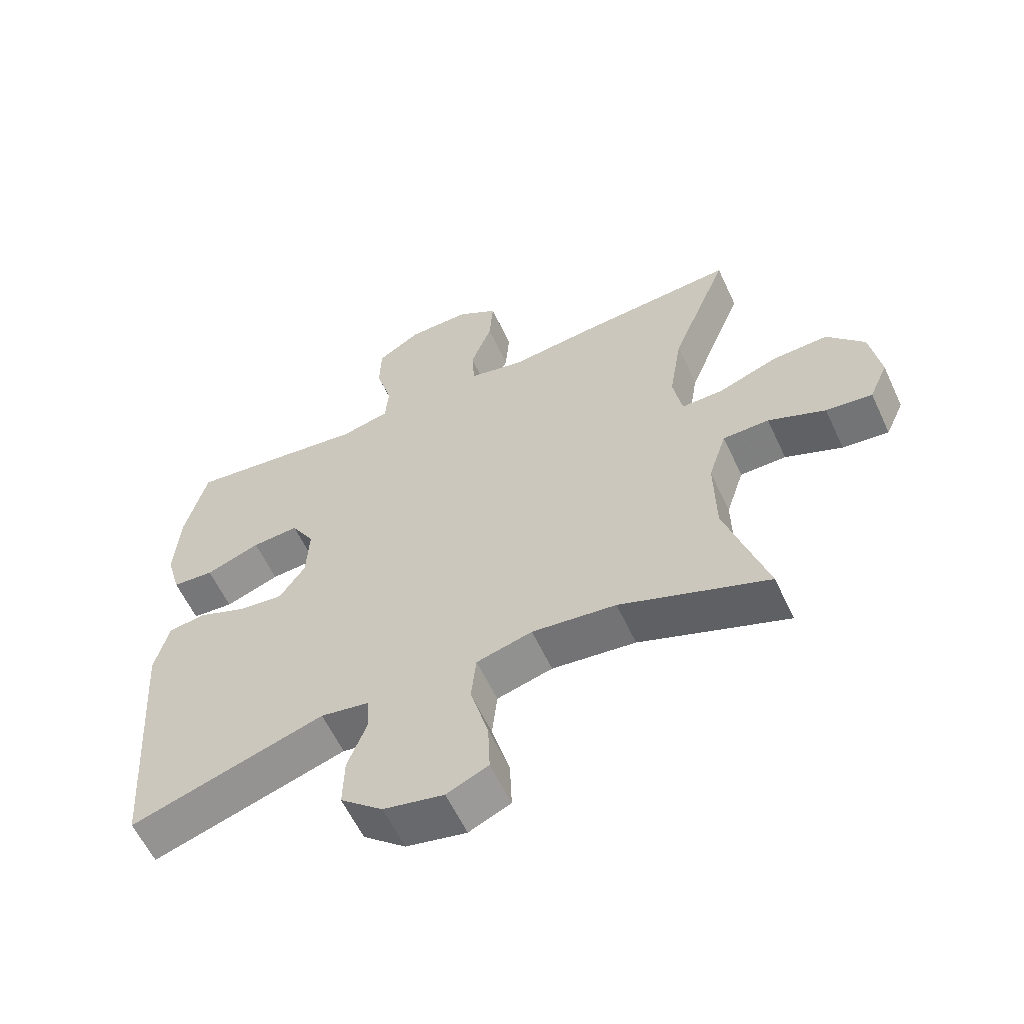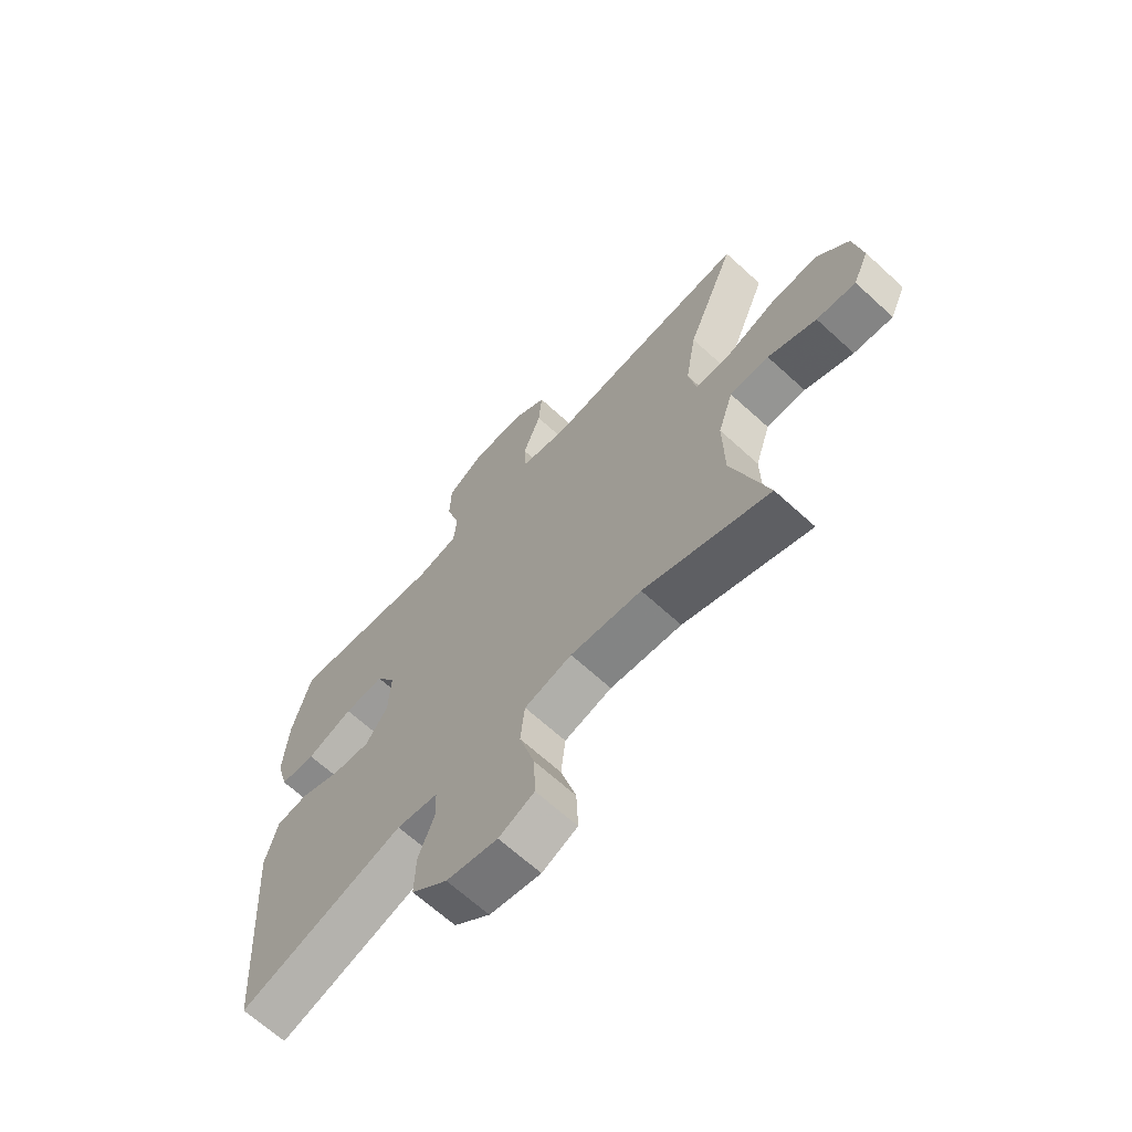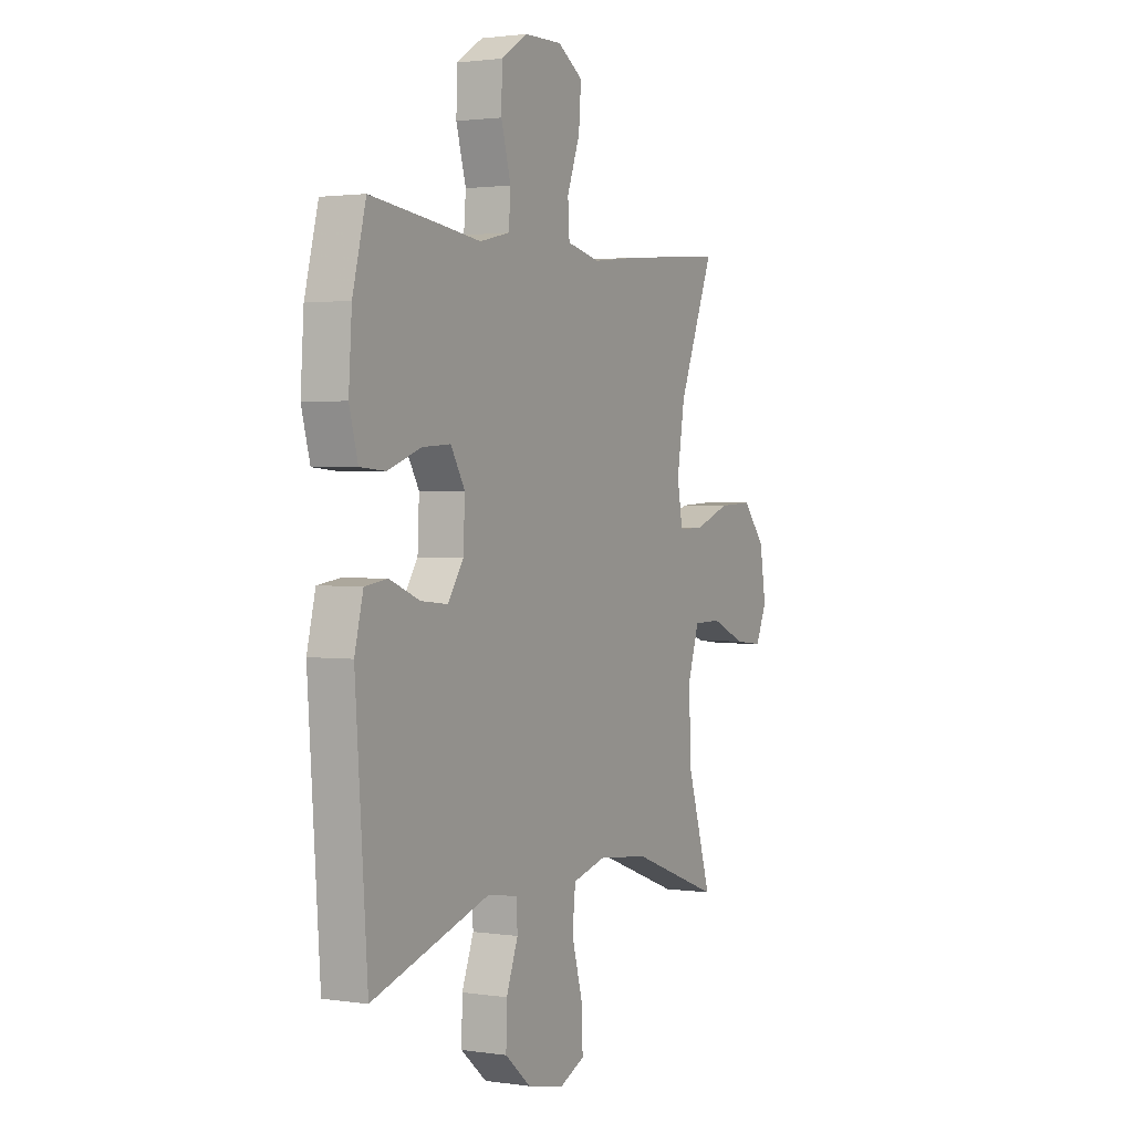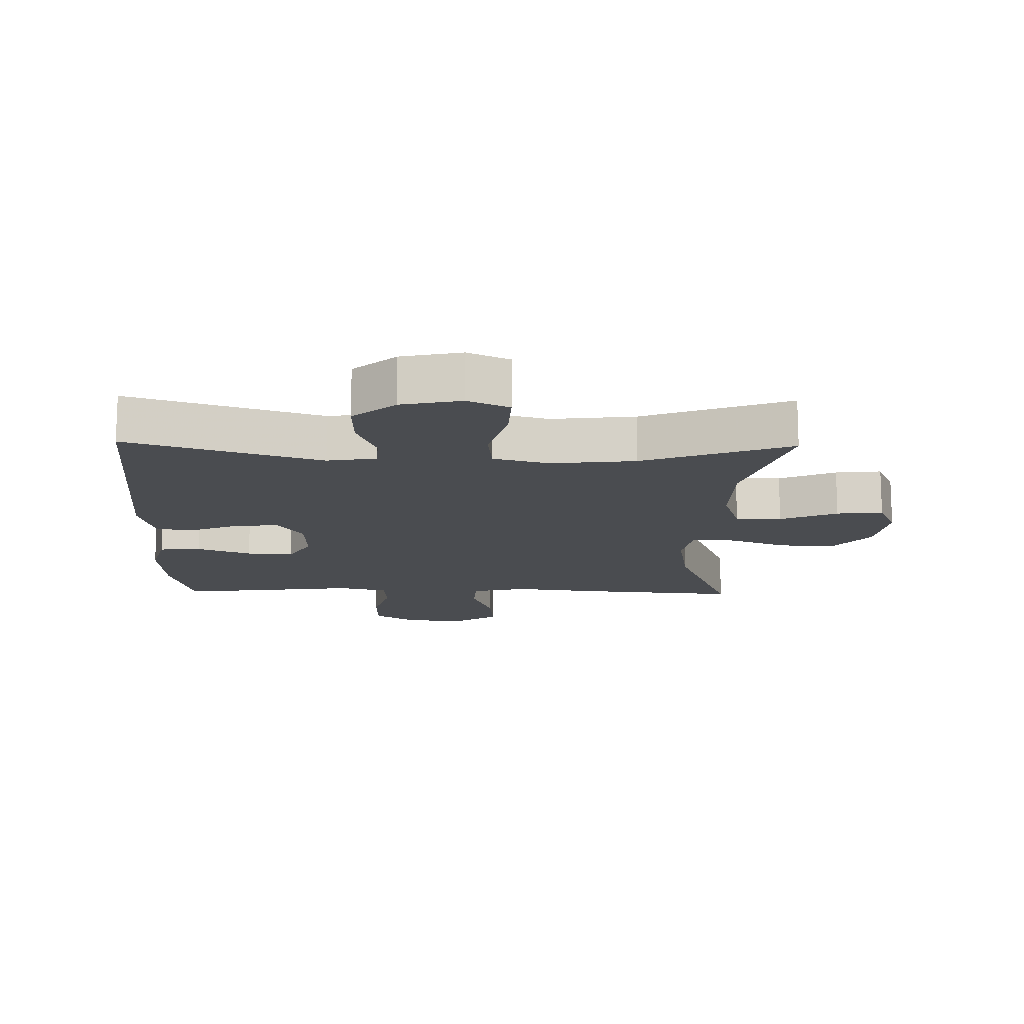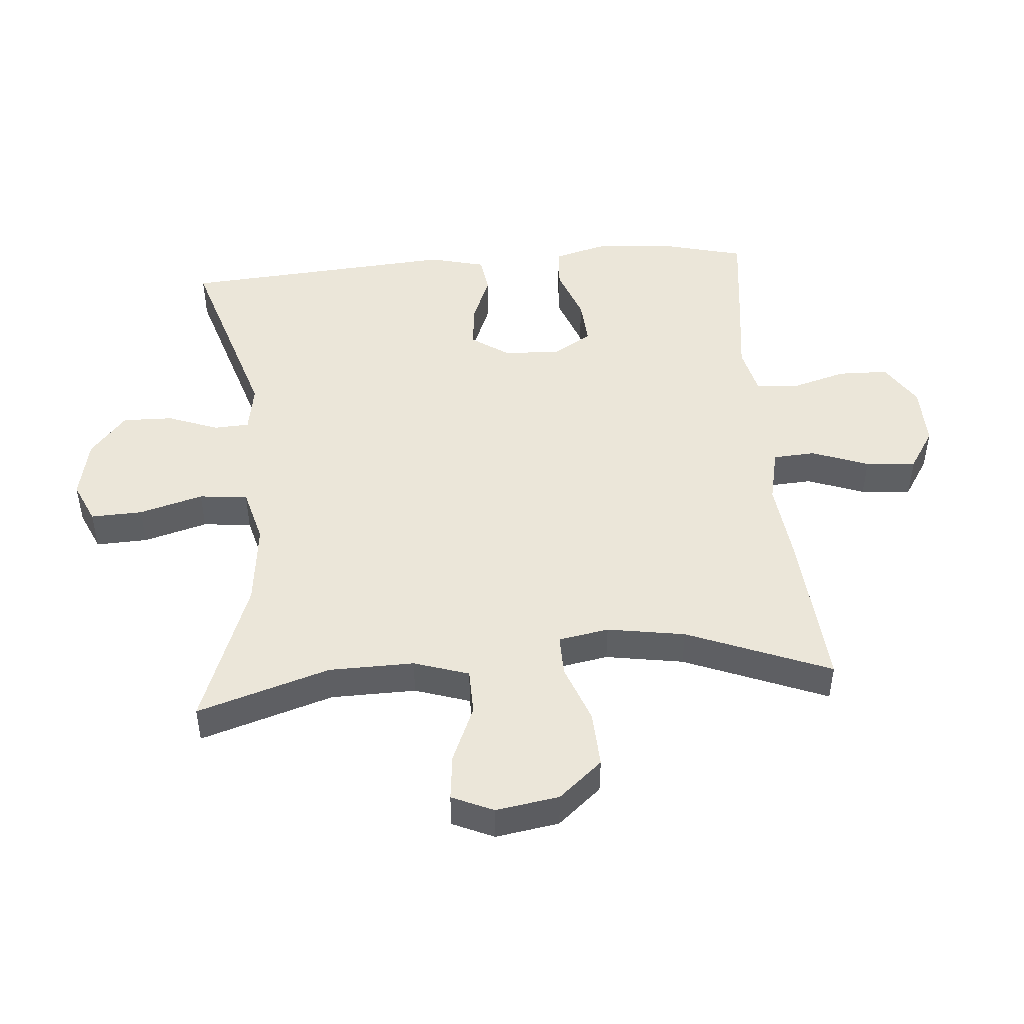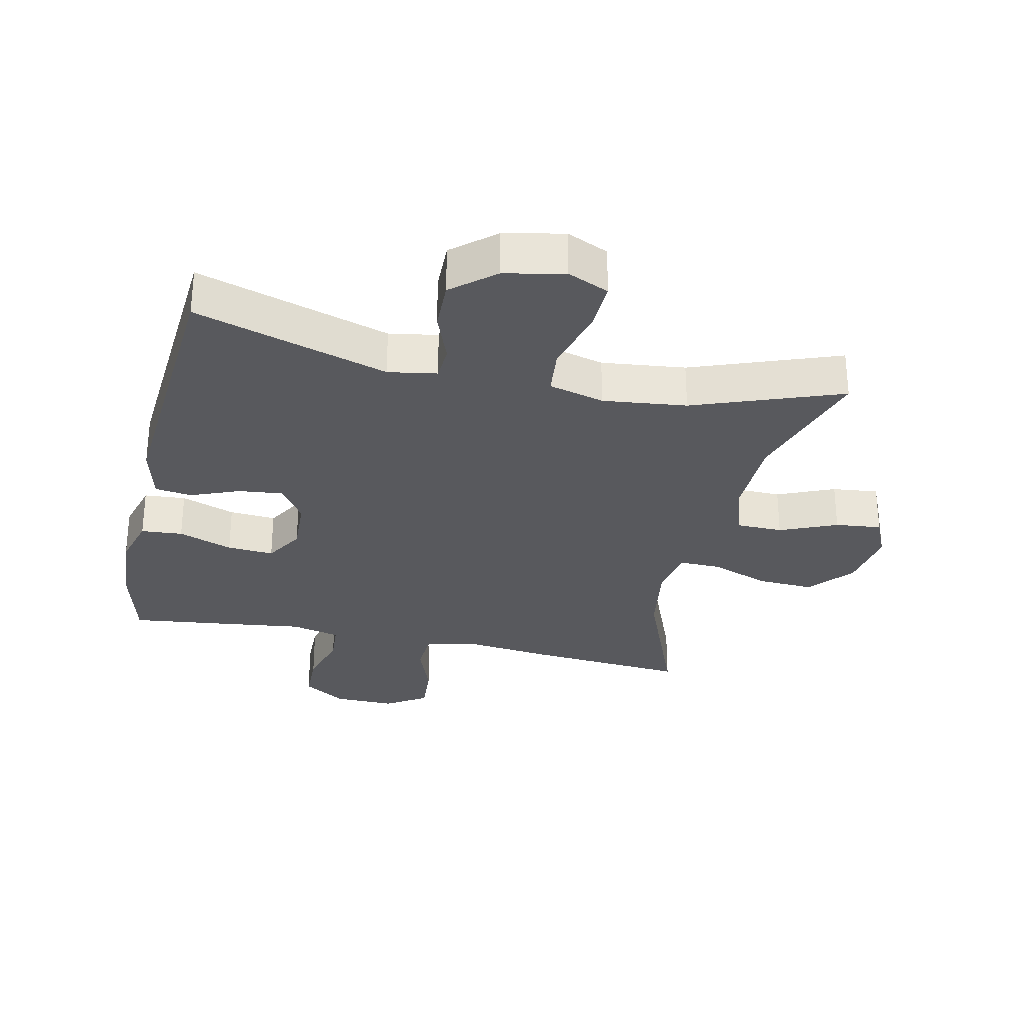
<metadata>
{"format":"obj","ext":"obj","renderer":"f3d","projection":"perspective","resolution":1024,"background":"white","views":[{"elev":-59.5,"azim":-155.1,"up":"+Z"},{"elev":-66.7,"azim":-132.5,"up":"+Z"},{"elev":1.8,"azim":117.9,"up":"+Z"},{"elev":-14.7,"azim":178.7,"up":"+Y"},{"elev":47.4,"azim":-94.8,"up":"+Y"},{"elev":-29.8,"azim":167.5,"up":"+Y"}]}
</metadata>
<code>
v 0.5 0.07 -0.5
v 0.198 0.07 -0.406
v 0.122 0.07 -0.419
v 0.119 0.07 -0.474
v 0.149 0.07 -0.553
v 0.151 0.07 -0.632
v 0.085 0.07 -0.688
v -0.009 0.07 -0.708
v -0.074 0.07 -0.679
v -0.071 0.07 -0.598
v -0.043 0.07 -0.498
v -0.051 0.07 -0.422
v -0.138 0.07 -0.399
v -0.269 0.07 -0.414
v -0.5 0.07 -0.5
v -0.435 0.07 -0.292
v -0.433 0.07 -0.159
v -0.461 0.07 -0.073
v -0.533 0.07 -0.072
v -0.622 0.07 -0.11
v -0.694 0.07 -0.118
v -0.723 0.07 -0.053
v -0.707 0.07 0.046
v -0.649 0.07 0.114
v -0.561 0.07 0.11
v -0.469 0.07 0.076
v -0.404 0.07 0.075
v -0.39 0.07 0.154
v -0.41 0.07 0.276
v -0.5 0.07 0.5
v -0.25 0.07 0.48
v -0.119 0.07 0.465
v -0.033 0.07 0.484
v -0.029 0.07 0.55
v -0.062 0.07 0.639
v -0.068 0.07 0.718
v -0.004 0.07 0.759
v 0.092 0.07 0.757
v 0.16 0.07 0.714
v 0.162 0.07 0.635
v 0.137 0.07 0.547
v 0.142 0.07 0.483
v 0.219 0.07 0.465
v 0.335 0.07 0.48
v 0.5 0.07 0.5
v 0.534 0.07 0.367
v 0.542 0.07 0.245
v 0.52 0.07 0.165
v 0.455 0.07 0.16
v 0.37 0.07 0.191
v 0.297 0.07 0.196
v 0.261 0.07 0.135
v 0.265 0.07 0.047
v 0.305 0.07 -0.012
v 0.374 0.07 -0.005
v 0.451 0.07 0.026
v 0.509 0.07 0.018
v 0.531 0.07 -0.07
v 0.5 0 -0.5
v 0.198 0 -0.406
v 0.122 0 -0.419
v 0.119 0 -0.474
v 0.149 0 -0.553
v 0.151 0 -0.632
v 0.085 0 -0.688
v -0.009 0 -0.708
v -0.074 0 -0.679
v -0.071 0 -0.598
v -0.043 0 -0.498
v -0.051 0 -0.422
v -0.138 0 -0.399
v -0.269 0 -0.414
v -0.5 0 -0.5
v -0.435 0 -0.292
v -0.433 0 -0.159
v -0.461 0 -0.073
v -0.533 0 -0.072
v -0.622 0 -0.11
v -0.694 0 -0.118
v -0.723 0 -0.053
v -0.707 0 0.046
v -0.649 0 0.114
v -0.561 0 0.11
v -0.469 0 0.076
v -0.404 0 0.075
v -0.39 0 0.154
v -0.41 0 0.276
v -0.5 0 0.5
v -0.25 0 0.48
v -0.119 0 0.465
v -0.033 0 0.484
v -0.029 0 0.55
v -0.062 0 0.639
v -0.068 0 0.718
v -0.004 0 0.759
v 0.092 0 0.757
v 0.16 0 0.714
v 0.162 0 0.635
v 0.137 0 0.547
v 0.142 0 0.483
v 0.219 0 0.465
v 0.335 0 0.48
v 0.5 0 0.5
v 0.534 0 0.367
v 0.542 0 0.245
v 0.52 0 0.165
v 0.455 0 0.16
v 0.37 0 0.191
v 0.297 0 0.196
v 0.261 0 0.135
v 0.265 0 0.047
v 0.305 0 -0.012
v 0.374 0 -0.005
v 0.451 0 0.026
v 0.509 0 0.018
v 0.531 0 -0.07
f 58 1 2
f 57 58 2
f 56 57 2
f 55 56 2
f 54 55 2 3
f 53 54 3
f 52 53 3
f 48 49 50
f 47 48 50
f 46 47 50
f 45 46 50
f 44 45 50
f 43 44 50
f 42 43 50 51
f 39 40 41
f 38 39 41
f 37 38 41
f 36 37 41
f 35 36 41
f 34 35 41
f 33 34 41 42
f 42 51 52
f 33 42 52
f 32 33 52
f 32 52 3
f 31 32 3
f 30 31 3
f 29 30 3
f 24 25 26
f 23 24 26
f 22 23 26
f 21 22 26
f 20 21 26
f 19 20 26
f 18 19 26 27
f 17 18 27
f 16 17 27 28
f 14 15 16
f 13 14 16 28
f 9 10 11
f 8 9 11
f 7 8 11
f 6 7 11
f 5 6 11
f 4 5 11
f 4 11 12
f 3 4 12
f 13 28 29
f 12 13 29
f 3 12 29
f 60 59 116
f 60 116 115
f 60 115 114
f 60 114 113
f 61 60 113 112
f 61 112 111
f 61 111 110
f 108 107 106
f 108 106 105
f 108 105 104
f 108 104 103
f 108 103 102
f 108 102 101
f 109 108 101 100
f 99 98 97
f 99 97 96
f 99 96 95
f 99 95 94
f 99 94 93
f 99 93 92
f 100 99 92 91
f 110 109 100
f 110 100 91
f 110 91 90
f 61 110 90
f 61 90 89
f 61 89 88
f 61 88 87
f 84 83 82
f 84 82 81
f 84 81 80
f 84 80 79
f 84 79 78
f 84 78 77
f 85 84 77 76
f 85 76 75
f 86 85 75 74
f 74 73 72
f 86 74 72 71
f 69 68 67
f 69 67 66
f 69 66 65
f 69 65 64
f 69 64 63
f 69 63 62
f 70 69 62
f 70 62 61
f 87 86 71
f 87 71 70
f 87 70 61
f 1 59 60 2
f 2 60 61 3
f 3 61 62 4
f 4 62 63 5
f 5 63 64 6
f 6 64 65 7
f 7 65 66 8
f 8 66 67 9
f 9 67 68 10
f 10 68 69 11
f 11 69 70 12
f 12 70 71 13
f 13 71 72 14
f 14 72 73 15
f 15 73 74 16
f 16 74 75 17
f 17 75 76 18
f 18 76 77 19
f 19 77 78 20
f 20 78 79 21
f 21 79 80 22
f 22 80 81 23
f 23 81 82 24
f 24 82 83 25
f 25 83 84 26
f 26 84 85 27
f 27 85 86 28
f 28 86 87 29
f 29 87 88 30
f 30 88 89 31
f 31 89 90 32
f 32 90 91 33
f 33 91 92 34
f 34 92 93 35
f 35 93 94 36
f 36 94 95 37
f 37 95 96 38
f 38 96 97 39
f 39 97 98 40
f 40 98 99 41
f 41 99 100 42
f 42 100 101 43
f 43 101 102 44
f 44 102 103 45
f 45 103 104 46
f 46 104 105 47
f 47 105 106 48
f 48 106 107 49
f 49 107 108 50
f 50 108 109 51
f 51 109 110 52
f 52 110 111 53
f 53 111 112 54
f 54 112 113 55
f 55 113 114 56
f 56 114 115 57
f 57 115 116 58
f 58 116 59 1

</code>
